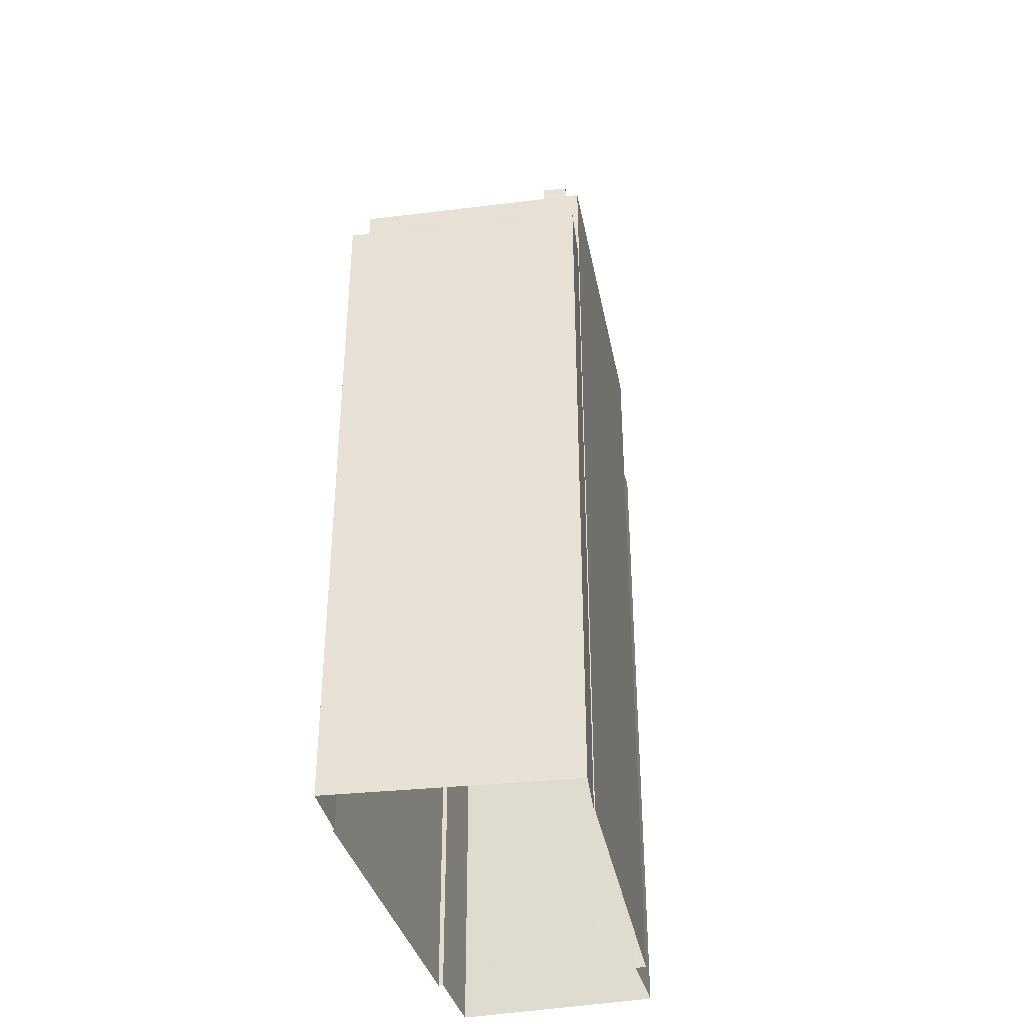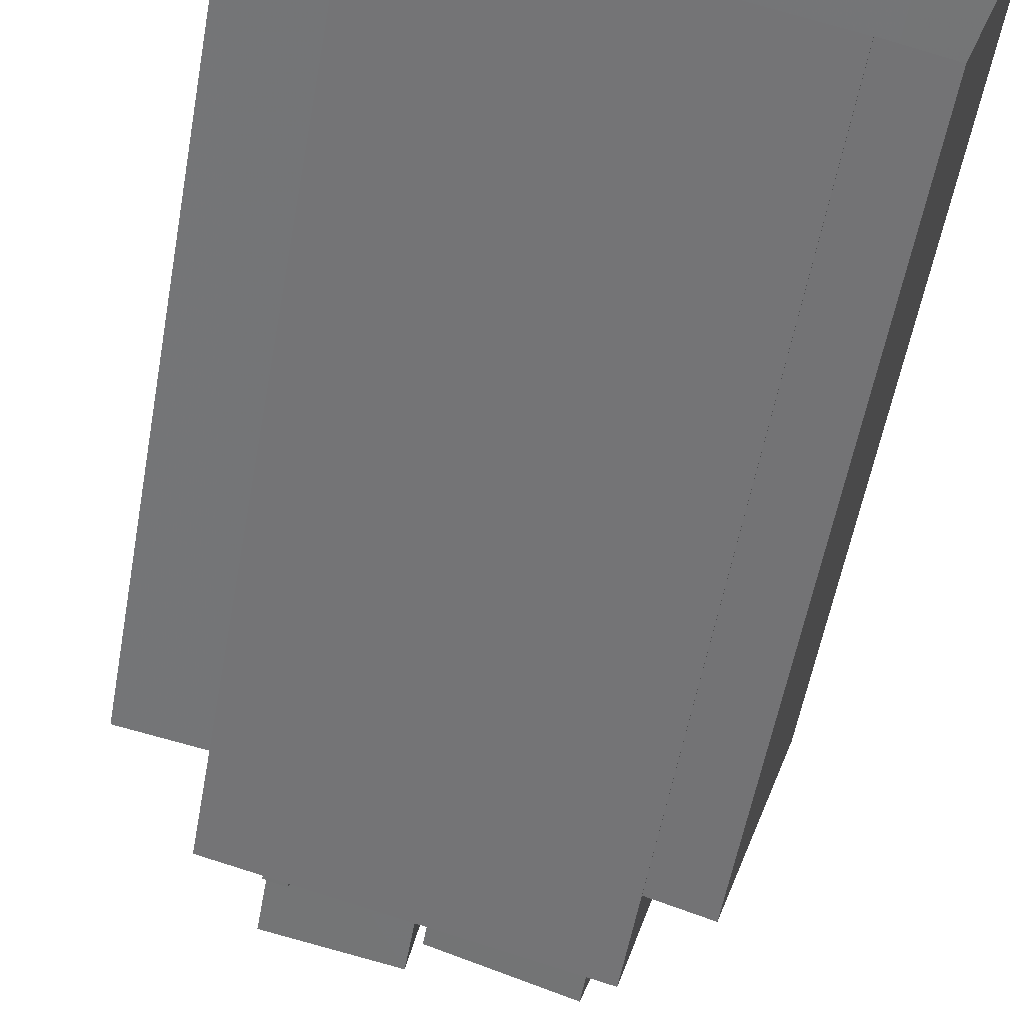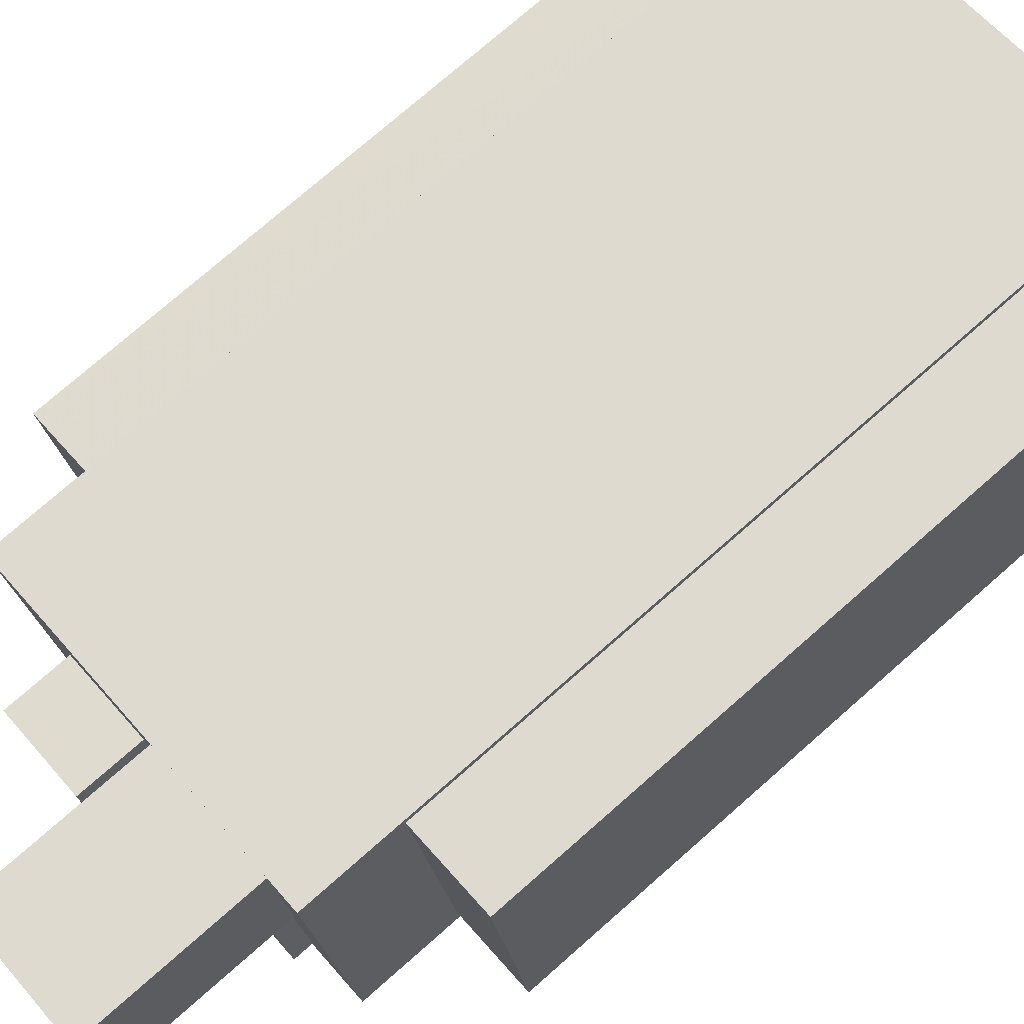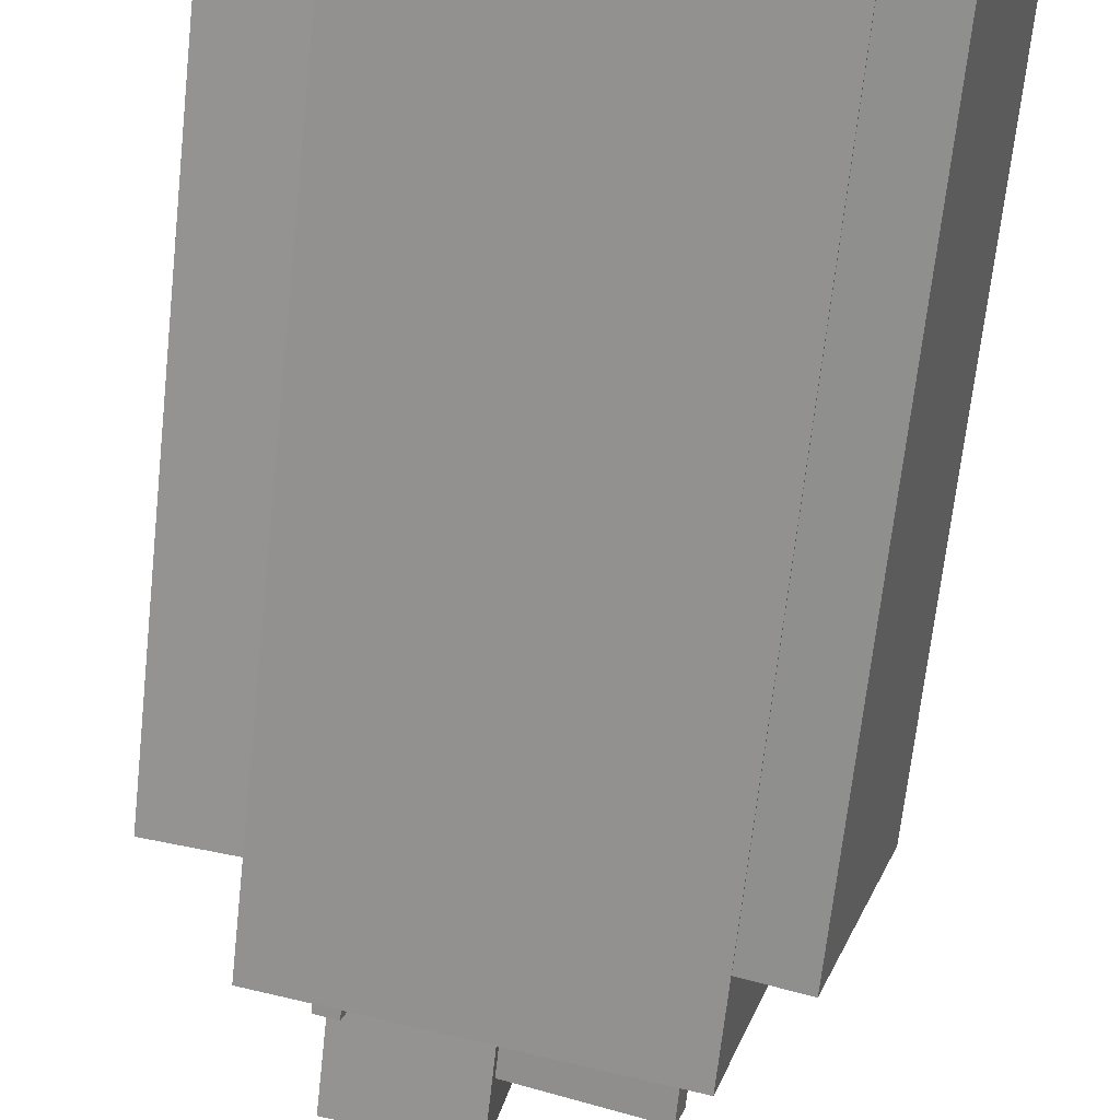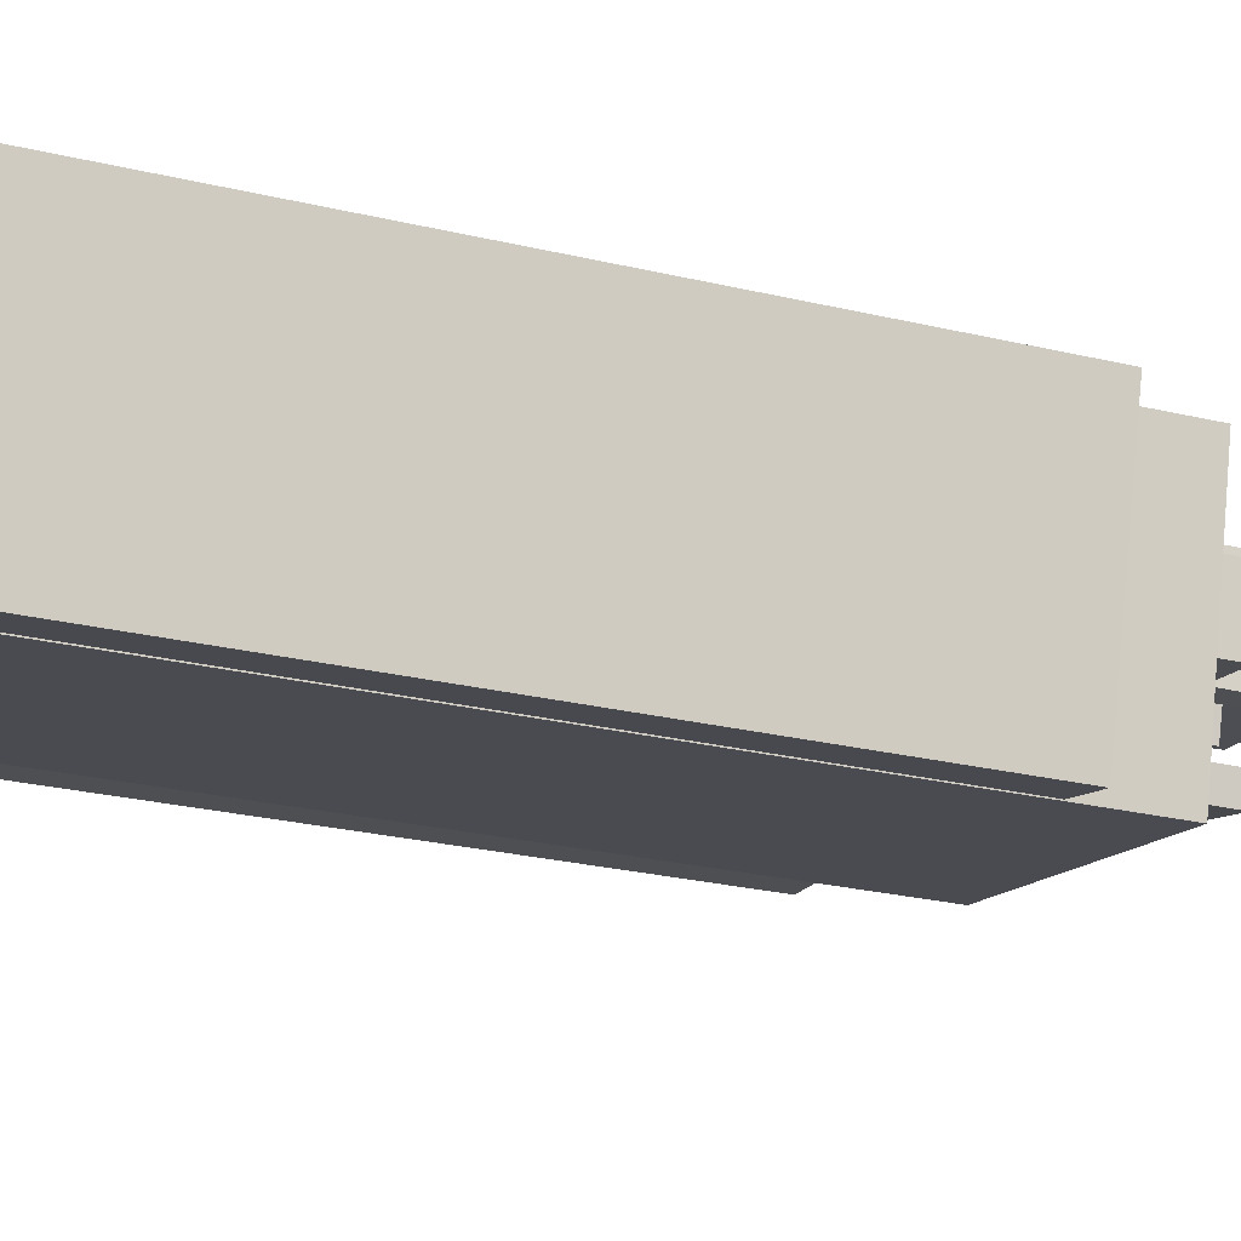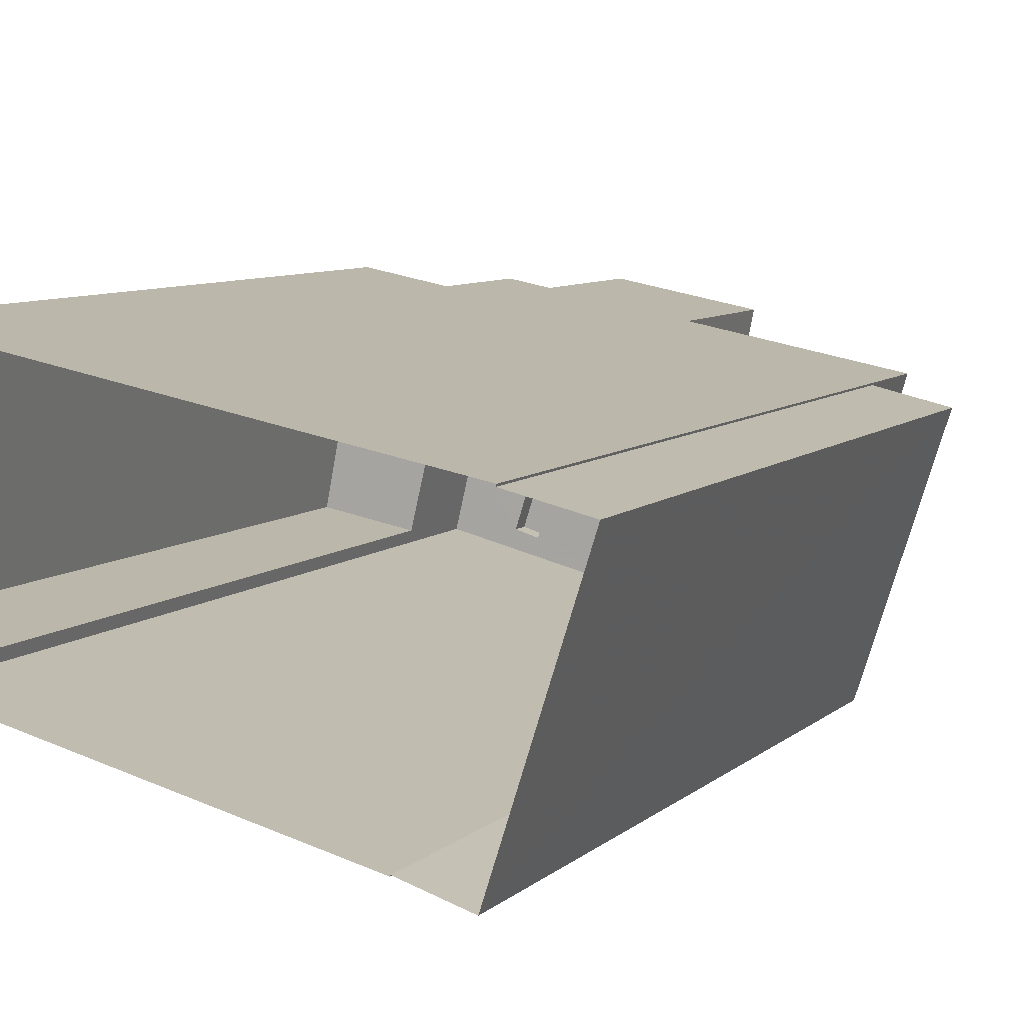
<metadata>
{"format":"obj","ext":"obj","renderer":"f3d","projection":"perspective","resolution":1024,"background":"white","views":[{"elev":-37.3,"azim":-64.7,"up":"+Z"},{"elev":-56.3,"azim":169.7,"up":"+Y"},{"elev":75.5,"azim":48.7,"up":"+Y"},{"elev":-67.9,"azim":173.7,"up":"+Y"},{"elev":-28.2,"azim":-109.4,"up":"+Y"},{"elev":7.5,"azim":-155.9,"up":"+Y"}]}
</metadata>
<code>
v -1.211e+04 -3.466e+04 64.92
v -1.211e+04 -3.466e+04 37.82
v -1.211e+04 -3.466e+04 37.82
v -1.211e+04 -3.466e+04 64.92
v -1.212e+04 -3.465e+04 64.92
v -1.212e+04 -3.465e+04 37.82
v -1.211e+04 -3.465e+04 37.82
v -1.211e+04 -3.465e+04 64.92
v -1.211e+04 -3.466e+04 68.45
v -1.211e+04 -3.466e+04 37.82
v -1.211e+04 -3.466e+04 68.45
v -1.211e+04 -3.465e+04 37.82
v -1.211e+04 -3.465e+04 68.44
v -1.211e+04 -3.465e+04 68.44
v -1.211e+04 -3.465e+04 68.44
v -1.21e+04 -3.465e+04 37.82
v -1.21e+04 -3.465e+04 68.45
v -1.21e+04 -3.465e+04 37.82
v -1.21e+04 -3.465e+04 68.44
v -1.21e+04 -3.465e+04 64.84
v -1.21e+04 -3.465e+04 37.82
v -1.21e+04 -3.465e+04 64.85
v -1.21e+04 -3.465e+04 37.82
v -1.21e+04 -3.465e+04 68.45
v -1.21e+04 -3.465e+04 68.45
v -1.21e+04 -3.465e+04 68.45
v -1.21e+04 -3.465e+04 68.45
v -1.21e+04 -3.465e+04 69.13
v -1.21e+04 -3.465e+04 69.13
v -1.21e+04 -3.465e+04 68.45
v -1.21e+04 -3.465e+04 69.13
v -1.21e+04 -3.465e+04 68.45
v -1.21e+04 -3.465e+04 68.45
v -1.21e+04 -3.465e+04 68.45
v -1.21e+04 -3.465e+04 69.13
v -1.21e+04 -3.465e+04 68.45
v -1.211e+04 -3.465e+04 68.45
v -1.211e+04 -3.465e+04 70.03
v -1.211e+04 -3.465e+04 70.03
v -1.211e+04 -3.465e+04 68.45
v -1.211e+04 -3.466e+04 70.03
v -1.211e+04 -3.466e+04 68.45
v -1.211e+04 -3.466e+04 70.03
v -1.211e+04 -3.466e+04 68.45
v -1.211e+04 -3.465e+04 68.45
v -1.211e+04 -3.465e+04 70.02
v -1.211e+04 -3.465e+04 70.02
v -1.211e+04 -3.465e+04 68.45
v -1.211e+04 -3.465e+04 70.02
v -1.211e+04 -3.465e+04 68.45
v -1.211e+04 -3.465e+04 70.02
v -1.211e+04 -3.465e+04 68.45
v -1.211e+04 -3.465e+04 70.79
v -1.211e+04 -3.465e+04 70.79
v -1.211e+04 -3.465e+04 68.44
v -1.211e+04 -3.465e+04 68.44
v -1.211e+04 -3.465e+04 68.45
v -1.211e+04 -3.465e+04 70.79
v -1.211e+04 -3.465e+04 68.44
v -1.211e+04 -3.465e+04 70.79
v -1.211e+04 -3.465e+04 68.44
v -1.211e+04 -3.465e+04 68.44
v -1.21e+04 -3.465e+04 37.82
v -1.21e+04 -3.465e+04 64.85
v -1.21e+04 -3.465e+04 64.84
v -1.21e+04 -3.465e+04 37.82
v -1.211e+04 -3.465e+04 68.44
v -1.211e+04 -3.465e+04 74.91
v -1.211e+04 -3.465e+04 74.91
v -1.211e+04 -3.465e+04 68.44
v -1.21e+04 -3.465e+04 68.44
v -1.21e+04 -3.465e+04 74.91
v -1.21e+04 -3.465e+04 68.45
v -1.21e+04 -3.465e+04 74.91
f 3 23 16
f 23 66 63
f 2 6 7
f 3 16 10
f 2 7 3
f 66 23 21
f 21 7 18
f 7 12 18
f 3 21 23
f 3 7 21
f 1 4 8
f 5 1 8
f 14 11 44
f 44 52 14
f 33 24 48
f 48 45 33
f 26 24 34
f 36 26 34
f 50 52 44
f 45 50 40
f 45 32 33
f 40 32 45
f 33 34 24
f 40 50 44
f 44 11 42
f 11 9 42
f 26 27 17
f 30 9 17
f 36 27 26
f 32 40 37
f 32 37 30
f 27 30 17
f 42 9 37
f 37 9 30
f 59 15 14
f 52 59 14
f 59 61 15
f 24 25 73
f 24 73 48
f 52 48 57
f 55 57 67
f 48 73 67
f 52 57 59
f 57 48 67
f 25 19 71
f 62 13 15
f 19 13 70
f 73 25 71
f 67 56 55
f 70 56 67
f 15 61 62
f 19 70 71
f 70 62 56
f 70 13 62
f 35 29 28
f 35 31 29
f 38 41 39
f 38 43 41
f 51 49 47
f 46 51 47
f 58 54 53
f 60 58 53
f 22 64 65
f 20 22 65
f 74 69 68
f 74 72 69
f 1 2 3
f 4 1 3
f 2 5 6
f 2 1 5
f 7 6 5
f 8 7 5
f 9 4 10
f 10 4 3
f 9 11 4
f 12 8 13
f 7 8 12
f 11 14 4
f 4 15 8
f 14 15 4
f 8 15 13
f 16 17 9
f 10 16 9
f 18 13 19
f 18 12 13
f 18 20 21
f 22 16 23
f 19 20 18
f 24 22 20
f 22 17 16
f 25 20 19
f 17 22 26
f 25 24 20
f 26 22 24
f 27 28 29
f 30 27 29
f 29 31 32
f 29 32 30
f 31 33 32
f 34 31 35
f 34 33 31
f 35 28 36
f 35 36 34
f 28 27 36
f 37 38 39
f 37 40 38
f 37 39 41
f 42 37 41
f 42 41 43
f 44 42 43
f 40 44 43
f 38 40 43
f 45 46 47
f 45 48 46
f 49 45 47
f 49 50 45
f 51 50 49
f 51 52 50
f 48 52 51
f 46 48 51
f 53 54 55
f 53 55 56
f 54 57 55
f 57 54 58
f 59 57 58
f 58 60 61
f 58 61 59
f 60 62 61
f 56 60 53
f 56 62 60
f 22 63 64
f 22 23 63
f 20 65 66
f 21 20 66
f 65 63 66
f 65 64 63
f 67 68 69
f 70 67 69
f 71 69 72
f 71 70 69
f 73 72 74
f 73 71 72
f 73 74 68
f 67 73 68

</code>
